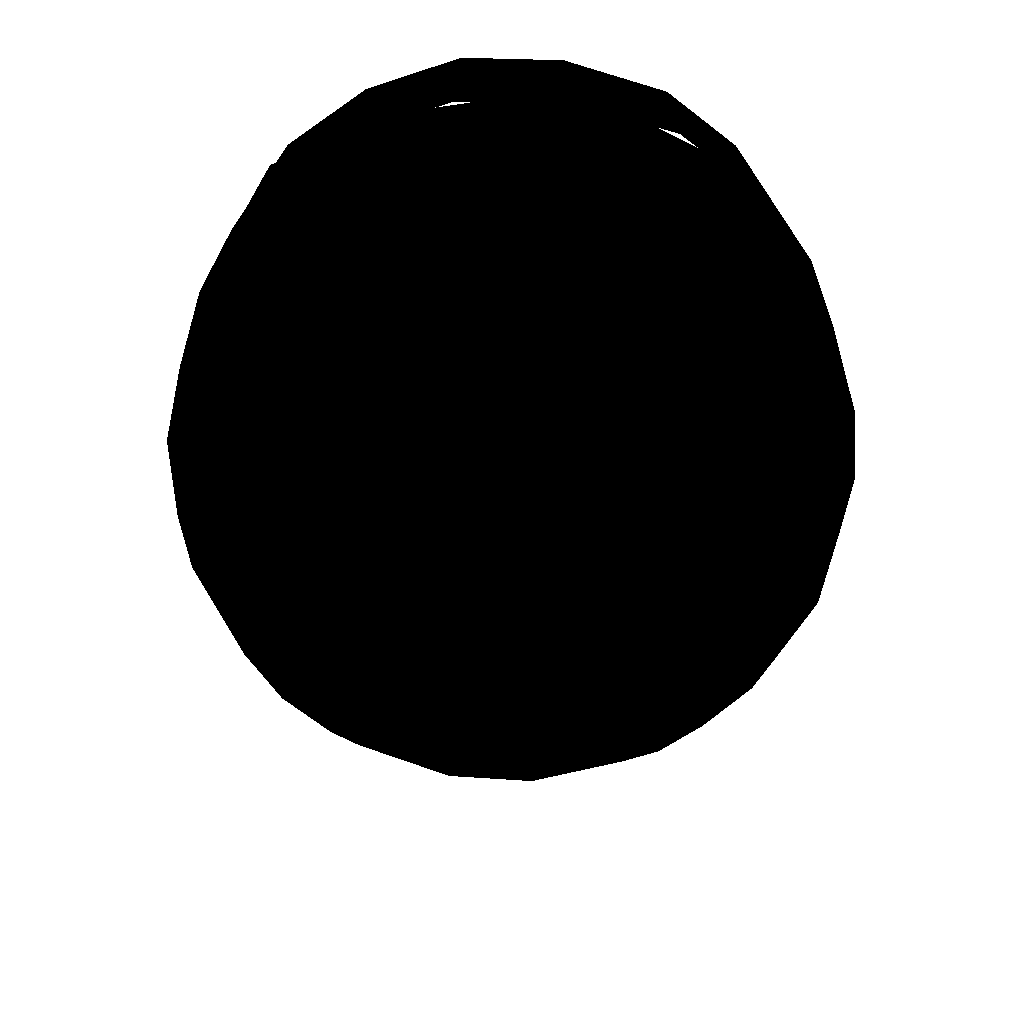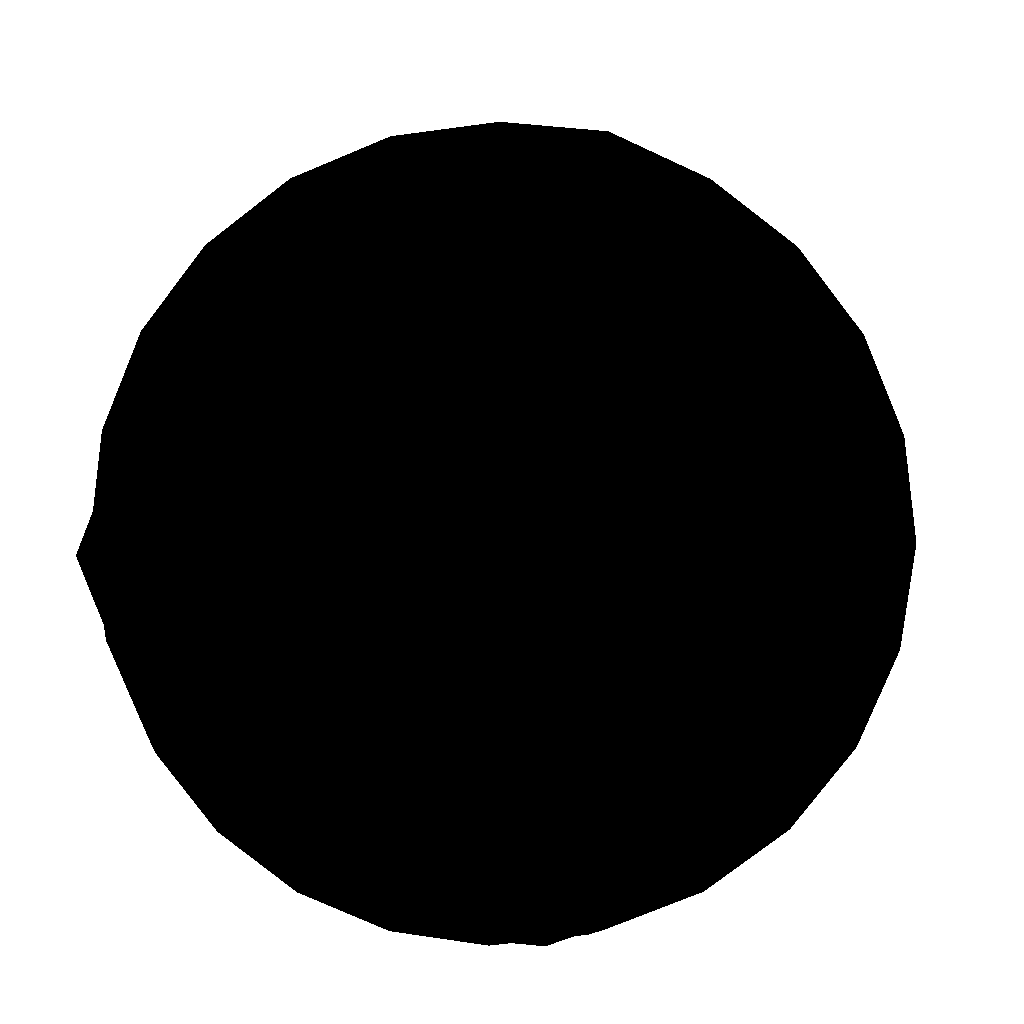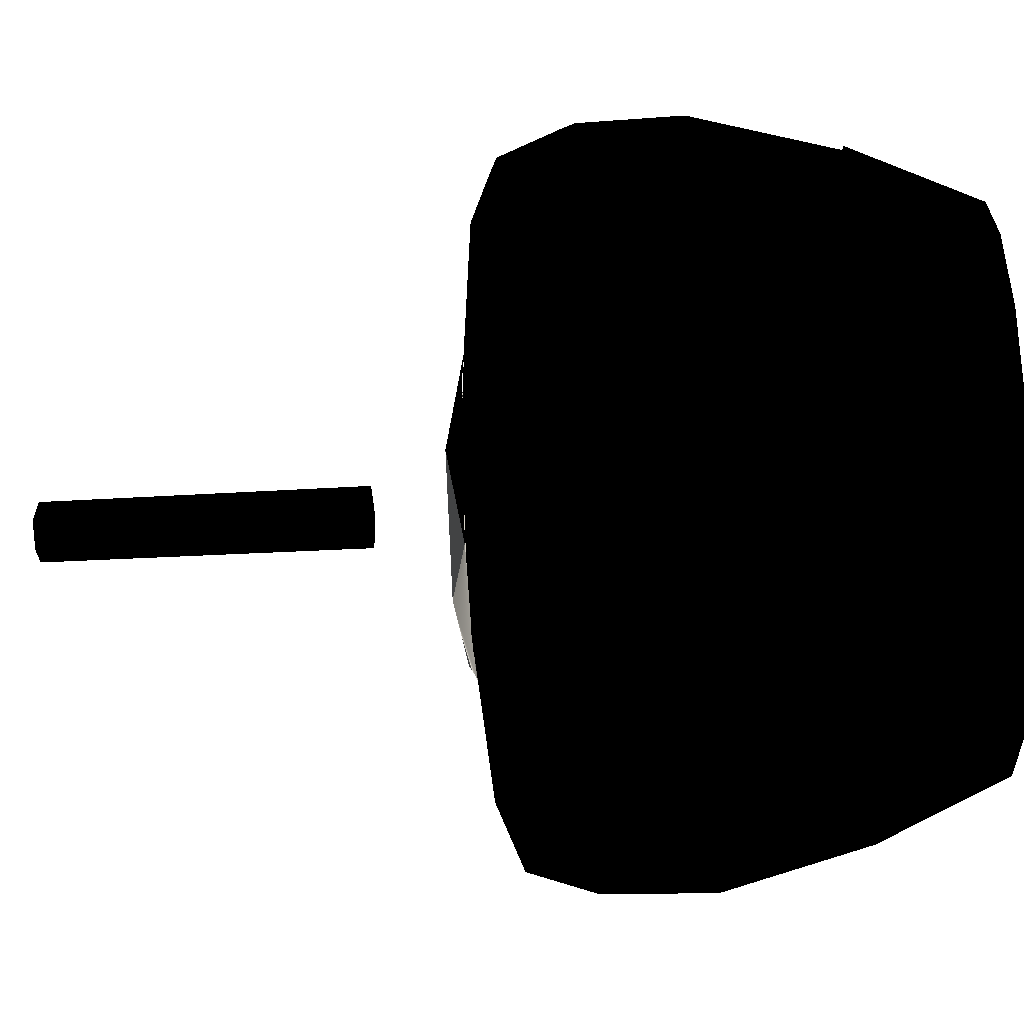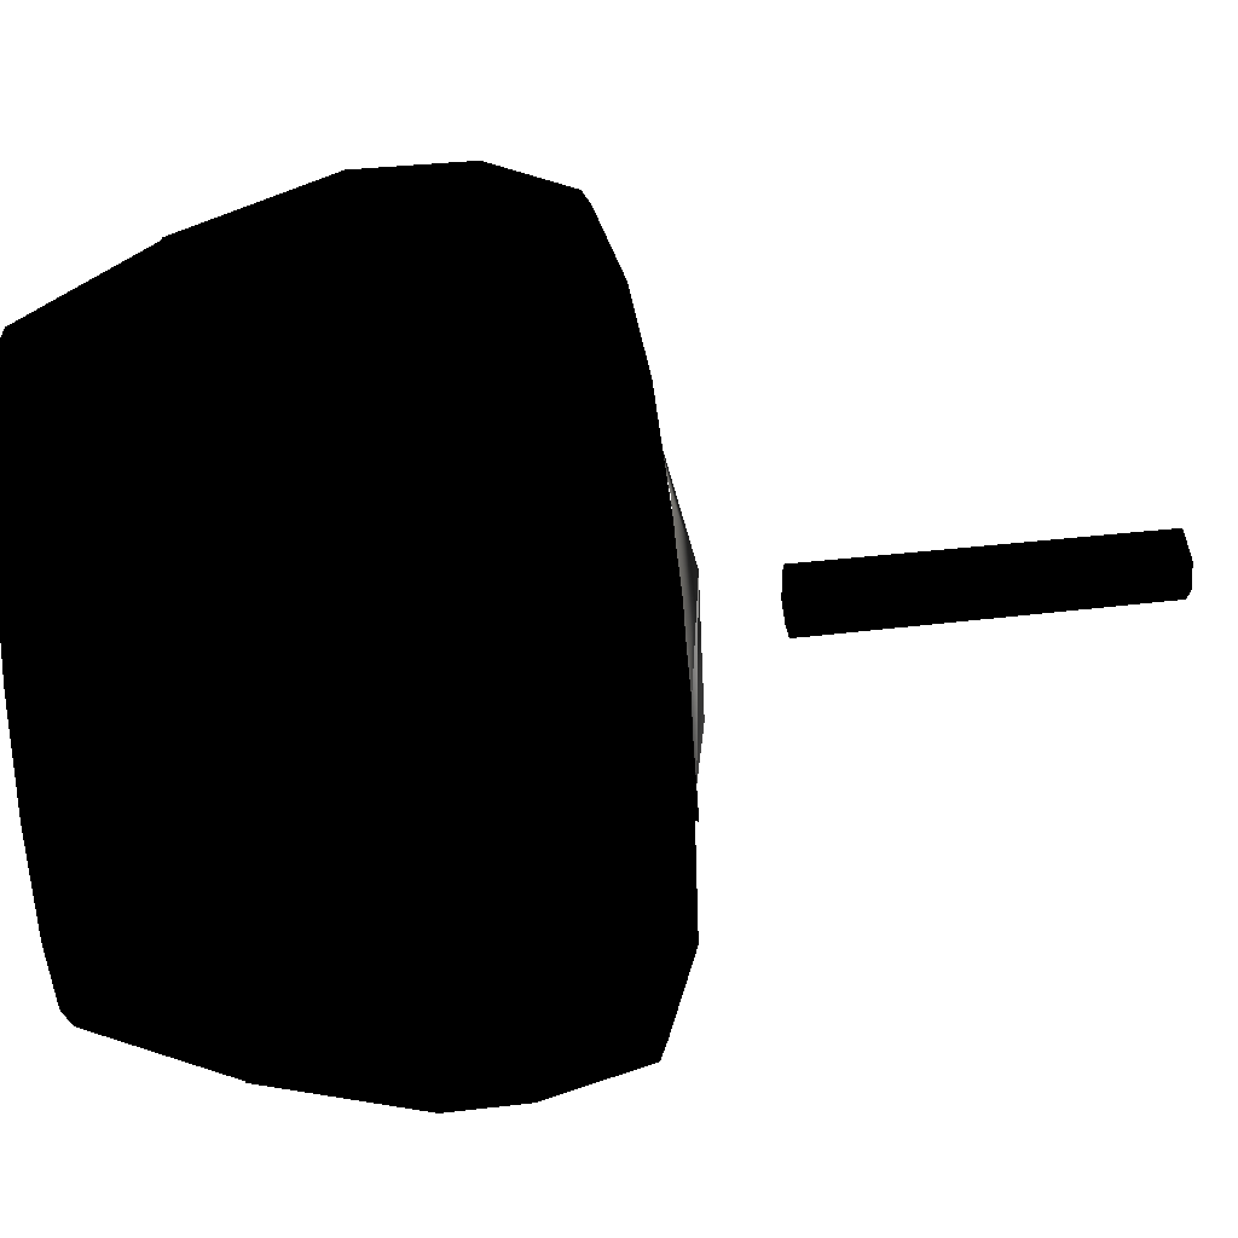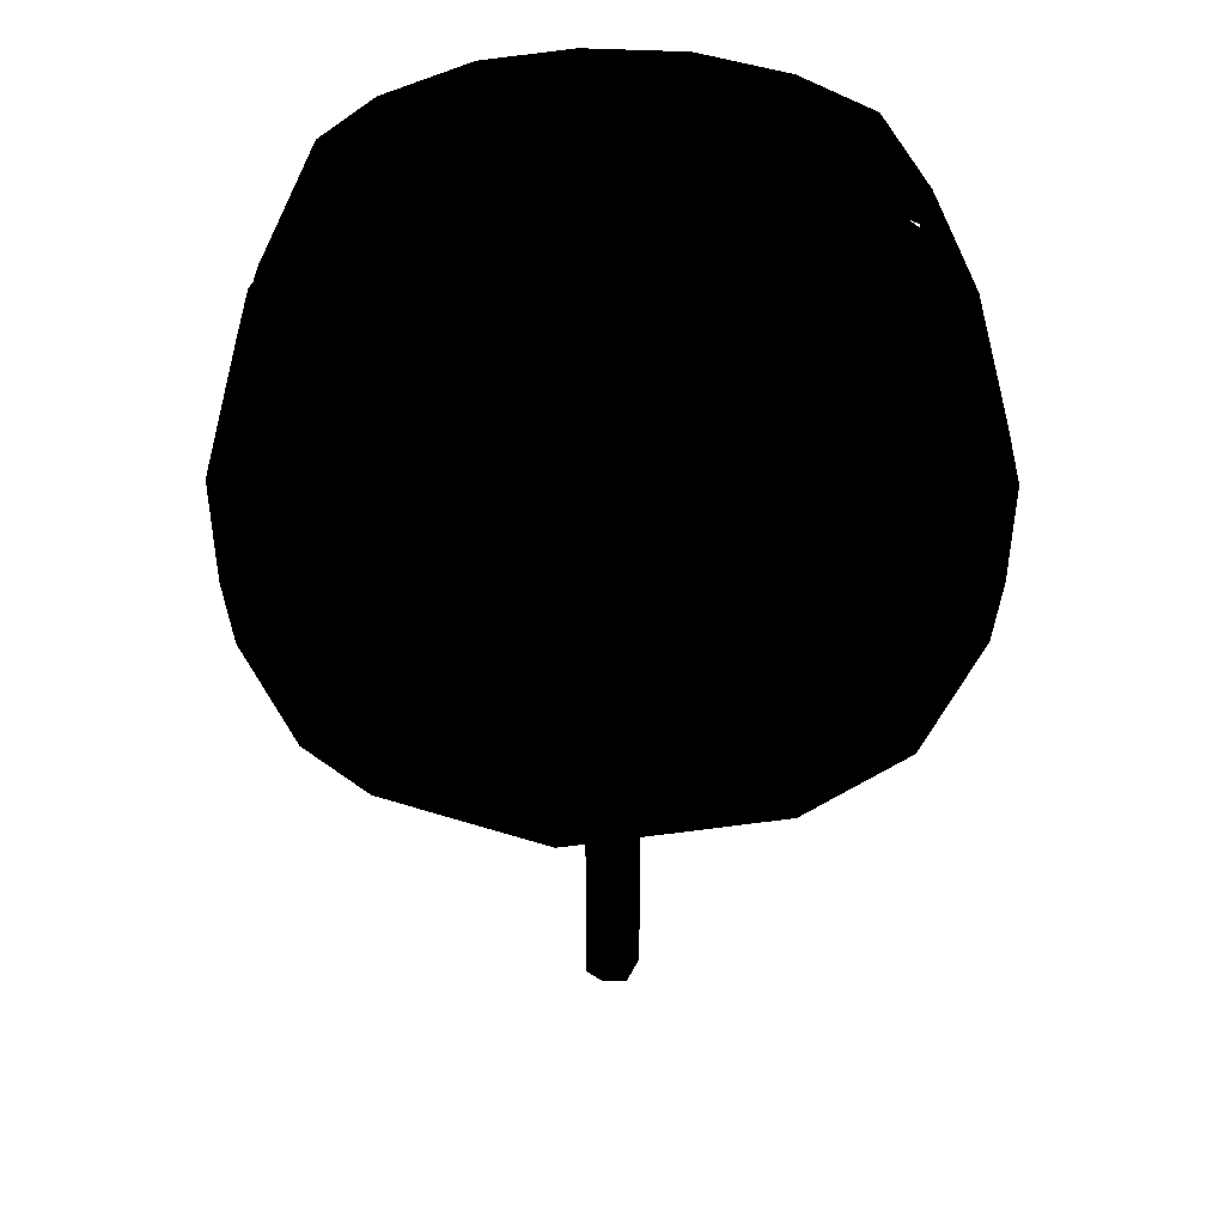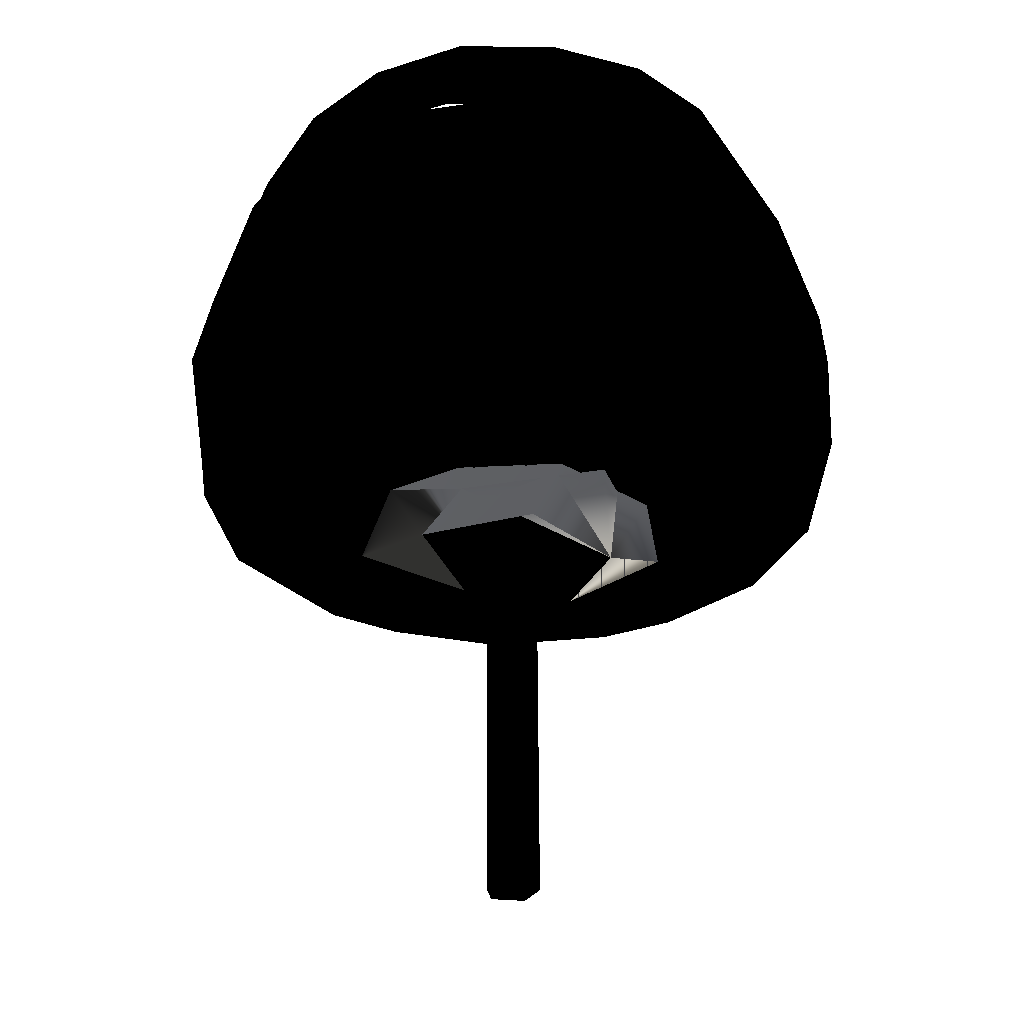
<metadata>
{"format":"obj","ext":"obj","renderer":"f3d","projection":"perspective","resolution":1024,"background":"white","views":[{"elev":57.9,"azim":-138.6,"up":"+Z"},{"elev":7.9,"azim":3.5,"up":"+Y"},{"elev":-43.4,"azim":-86.5,"up":"+Y"},{"elev":51.9,"azim":82.8,"up":"+Y"},{"elev":36.2,"azim":113.2,"up":"+Z"},{"elev":-29.6,"azim":65.0,"up":"+Z"}]}
</metadata>
<code>
v -0.04595 0.00052 0.06406
v -0.03746 -0.02172 0.06406
v -0.03746 0.02149 0.06406
v -0.03059 -0.03066 0.06406
v -0.03059 0.03044 0.06406
v -0.02165 -0.03753 0.06406
v -0.02165 0.03731 0.06406
v -0.01123 -0.04185 0.06406
v -0.01123 0.04163 0.06406
v -4.2e-05 0.0431 0.06406
v -4.5e-05 -0.04332 0.06406
v 0.01114 0.04163 0.06406
v 0.01114 -0.04185 0.06406
v 0.02156 -0.03753 0.06406
v 0.02156 0.03731 0.06406
v 0.03051 -0.03066 0.06406
v 0.03051 0.03044 0.06406
v 0.03738 -0.02172 0.06406
v 0.03738 0.02149 0.06406
v 0.04587 -0.000737 0.06406
v -0.03078 -0.01786 0.08103
v 0.009145 0.03417 0.08103
v -4.2e-05 0.03538 0.08103
v -0.01271 0.03332 0.08103
v -0.0285 0.02173 0.0811
v -0.03453 0.02636 0.06403
v -0.03432 0.009076 0.08103
v -0.04178 0.01107 0.06406
v -0.04325 -0.000111 0.06406
v -0.04178 -0.01129 0.06406
v -0.03538 -0.004764 0.08098
v -0.02265 -0.0278 0.08103
v -0.03452 -0.03474 0.0427
v -0.009228 -0.03439 0.08103
v 0.003614 -0.0357 0.08104
v 0.006289 -0.0433 0.06405
v 0.04317 -0.000111 0.06406
v 0.0417 0.01107 0.06406
v 0.0353 0.004545 0.08098
v 0.02257 0.02758 0.08103
v 0.0307 0.01764 0.08103
v 0.0177 -0.03085 0.08103
v 0.03445 -0.02657 0.06403
v 0.0417 -0.01129 0.06406
v 0.03424 -0.009297 0.08103
v 0.02841 -0.02195 0.0811
v 0.02413 0.04176 0.04503
v 0.01235 0.04715 0.04259
v -4.2e-05 0.04824 0.04502
v -0.01256 0.0466 0.04502
v -0.02422 0.04176 0.04502
v -0.03423 0.03408 0.04502
v -0.04192 0.02406 0.04502
v -0.04675 0.0124 0.04502
v -0.04839 -0.000111 0.04502
v -0.04675 -0.01262 0.04502
v -0.04192 -0.02429 0.04502
v -0.01245 -0.04738 0.04275
v -0.02442 -0.04246 0.04268
v -4.2e-05 -0.04846 0.04502
v 0.01247 -0.04681 0.04502
v -4.2e-05 -0.04332 0.06406
v 0.04831 -0.000111 0.04502
v 0.04666 0.0124 0.04502
v 0.03415 0.03408 0.04502
v 0.04183 0.02406 0.04502
v 0.02413 -0.04199 0.04502
v 0.03415 -0.0343 0.04502
v 0.04666 -0.01262 0.04502
v 0.04183 -0.02429 0.04502
v 0.02418 0.04126 0.03049
v -0.000241 0.04791 0.03087
v -0.01297 0.04604 0.03056
v -0.03384 0.03409 0.03132
v -0.04134 0.02397 0.0301
v -0.04618 0.01287 0.03054
v -0.04839 -0.000111 0.03525
v -0.04615 -0.01311 0.03036
v -0.04131 -0.02467 0.03144
v 0.01247 -0.04681 0.03525
v 0.04789 6.3e-05 0.03054
v 0.0461 0.01225 0.02972
v 0.03385 0.03382 0.03053
v 0.04156 0.02371 0.03054
v 0.0244 -0.04133 0.03054
v 0.03341 -0.03406 0.02958
v 0.04666 -0.01262 0.03525
v 0.04183 -0.02429 0.03525
v 0.01255 0.04362 0.02213
v -0.0238 0.04141 0.03005
v -0.04543 -0.000111 0.02212
v -0.03273 -0.03174 0.0221
v -0.02345 -0.04065 0.02651
v -0.01534 -0.04292 0.02176
v -0.000216 -0.04804 0.03054
v 0.04413 -0.01107 0.02213
v 0.03954 -0.02279 0.0222
v 0.02791 0.03458 0.02134
v -0.005047 0.04414 0.02129
v -0.02216 0.0382 0.02136
v -0.03132 0.03117 0.02136
v -0.04159 0.01596 0.02134
v -0.04266 -0.01199 0.02136
v 0.009095 -0.04482 0.0218
v 0.0433 0.0115 0.02127
v 0.0273 -0.03552 0.0214
v -4.1e-05 0.03619 0.0182
v 0.02491 0.02669 0.01823
v -0.01804 0.03107 0.01827
v -0.03108 0.01932 0.01823
v -0.03486 -0.01459 0.01826
v -0.008185 -0.03579 0.01823
v 0.03731 -0.005029 0.01826
v 0.01822 -0.03152 0.01821
v 0.005807 0.02172 0.01676
v -0.008434 0.02015 0.01673
v -0.01955 0.01131 0.01673
v -0.02132 -0.008923 0.0167
v -0.003047 -0.02294 0.01676
v 0.01947 0.01131 0.01673
v 0.02036 -0.01189 0.01668
v -0.01065 0.01989 0.01673
v -0.02296 -0.005046 0.01673
v -0.01233 -0.01864 0.01673
v 0.002697 0.022 0.01673
v -0.000286 -0.02264 0.01673
v 0.01259 0.0182 0.01673
v 0.0123 -0.0186 0.01673
v 0.02633 -5e-05 0.01673
v 0.002963 0.02272 0.0167
v -0.01334 0.01611 0.01627
v 0.005387 0.01348 0.0141
v -0.02264 -0.00011 0.01674
v -0.0133 -0.001854 0.01411
v -0.01413 -0.01831 0.01672
v -4.1e-05 -0.01448 0.01416
v 0.005811 -0.02195 0.01671
v 0.01228 -0.00255 0.01416
v 0.0239 0.003048 0.01669
v 0.01736 0.01324 0.01673
v 0.0156 -0.01575 0.01673
v 0.01294 -0.01399 0.0152
v 0.02278 -0.003117 0.01674
v 0.002694 0.002625 0.003872
v 0.002335 0.002985 -0.0383
v -0.00288 0.002728 0.003872
v -0.00234 0.002883 -0.0383
v -0.003645 -0.001604 -0.0383
v -0.002776 -0.002845 0.003872
v -0.000508 -0.003649 -0.0383
v -4.2e-05 -0.003711 0.003872
v 0.002648 -0.0028 0.003872
v 0.002694 -0.002846 -0.0383
v 0.00356 -0.000111 0.003872
v 0.00356 -0.000111 -0.0383
f 3 2 1
f 4 2 3
f 5 4 3
f 6 4 5
f 7 6 5
f 8 6 7
f 9 8 7
f 11 8 9
f 10 11 9
f 12 11 10
f 13 11 12
f 14 13 12
f 15 14 12
f 16 14 15
f 17 16 15
f 18 16 17
f 19 18 17
f 20 18 19
f 19 18 20
f 17 18 19
f 17 16 18
f 15 16 17
f 15 14 16
f 12 14 15
f 12 13 14
f 12 11 13
f 10 11 12
f 9 11 10
f 9 8 11
f 7 8 9
f 7 6 8
f 5 6 7
f 5 4 6
f 3 4 5
f 3 2 4
f 1 2 3
f 4 2 32
f 21 32 2
f 2 32 21
f 32 2 4
f 12 15 22
f 40 22 15
f 15 22 40
f 22 15 12
f 10 12 23
f 22 23 12
f 12 23 22
f 23 12 10
f 9 10 24
f 23 24 10
f 10 24 23
f 24 10 9
f 7 9 24
f 24 9 7
f 26 7 25
f 24 25 7
f 7 25 24
f 25 7 26
f 27 28 25
f 26 25 28
f 28 25 26
f 25 28 27
f 31 29 27
f 28 27 29
f 29 27 28
f 27 29 31
f 30 29 31
f 31 29 30
f 2 30 21
f 31 21 30
f 30 21 31
f 21 30 2
f 6 4 32
f 32 4 6
f 33 4 2
f 2 4 33
f 8 6 34
f 32 34 6
f 6 34 32
f 34 6 8
f 36 8 35
f 34 35 8
f 8 35 34
f 35 8 36
f 37 39 38
f 38 39 37
f 15 17 40
f 40 17 15
f 39 41 38
f 19 38 41
f 41 38 19
f 38 41 39
f 41 40 19
f 17 19 40
f 40 19 17
f 19 40 41
f 14 36 42
f 35 42 36
f 36 42 35
f 42 36 14
f 43 14 46
f 42 46 14
f 14 46 42
f 46 14 43
f 44 45 37
f 39 37 45
f 45 37 39
f 37 45 44
f 43 46 44
f 45 44 46
f 46 44 45
f 44 46 43
f 48 15 47
f 12 15 48
f 48 15 12
f 47 15 48
f 48 49 12
f 10 12 49
f 49 12 10
f 12 49 48
f 49 50 10
f 9 10 50
f 50 10 9
f 10 50 49
f 50 51 9
f 7 9 51
f 51 9 7
f 9 51 50
f 51 52 7
f 5 7 52
f 52 7 5
f 7 52 51
f 3 5 53
f 52 53 5
f 5 53 52
f 53 5 3
f 28 3 54
f 53 54 3
f 3 54 53
f 54 3 28
f 55 29 54
f 28 54 29
f 29 54 28
f 54 29 55
f 56 30 55
f 29 55 30
f 30 55 29
f 55 30 56
f 57 2 56
f 30 56 2
f 2 56 30
f 56 2 57
f 57 33 2
f 2 33 57
f 33 59 4
f 6 4 59
f 59 4 6
f 4 59 33
f 58 6 59
f 8 6 58
f 58 6 8
f 59 6 58
f 60 58 62
f 8 62 58
f 58 62 8
f 62 58 60
f 61 60 13
f 62 13 60
f 60 13 62
f 13 60 61
f 37 63 38
f 64 38 63
f 63 38 64
f 38 63 37
f 65 47 17
f 15 17 47
f 47 17 15
f 17 47 65
f 38 64 19
f 66 19 64
f 64 19 66
f 19 64 38
f 19 66 17
f 65 17 66
f 66 17 65
f 17 66 19
f 67 61 14
f 13 14 61
f 61 14 13
f 14 61 67
f 68 67 16
f 14 16 67
f 67 16 14
f 16 67 68
f 69 63 44
f 37 44 63
f 63 44 37
f 44 63 69
f 70 69 18
f 44 18 69
f 69 18 44
f 18 69 70
f 68 70 16
f 18 16 70
f 70 16 18
f 16 70 68
f 71 48 47
f 47 48 71
f 49 48 72
f 72 48 49
f 73 72 50
f 49 50 72
f 72 50 49
f 50 72 73
f 90 73 51
f 50 51 73
f 73 51 50
f 51 73 90
f 90 74 51
f 52 51 74
f 74 51 52
f 51 74 90
f 75 53 74
f 52 74 53
f 53 74 52
f 74 53 75
f 54 76 53
f 75 53 76
f 76 53 75
f 53 76 54
f 55 77 54
f 76 54 77
f 77 54 76
f 54 77 55
f 78 56 77
f 55 77 56
f 56 77 55
f 77 56 78
f 79 57 78
f 56 78 57
f 57 78 56
f 78 57 79
f 57 79 33
f 33 79 57
f 60 58 95
f 95 58 60
f 95 80 60
f 61 60 80
f 80 60 61
f 60 80 95
f 63 81 64
f 82 64 81
f 81 64 82
f 64 81 63
f 83 71 65
f 47 65 71
f 71 65 47
f 65 71 83
f 82 64 84
f 66 84 64
f 64 84 66
f 84 64 82
f 84 66 83
f 65 83 66
f 66 83 65
f 83 66 84
f 85 80 67
f 61 67 80
f 80 67 61
f 67 80 85
f 86 85 68
f 67 68 85
f 85 68 67
f 68 85 86
f 69 87 63
f 81 63 87
f 87 63 81
f 63 87 69
f 70 88 69
f 87 69 88
f 88 69 87
f 69 88 70
f 86 68 88
f 70 88 68
f 68 88 70
f 88 68 86
f 48 71 89
f 89 71 48
f 89 72 48
f 48 72 89
f 91 77 76
f 76 77 91
f 91 78 77
f 77 78 91
f 33 79 92
f 92 79 33
f 92 93 33
f 59 33 93
f 93 33 59
f 33 93 92
f 93 94 59
f 58 59 94
f 94 59 58
f 59 94 93
f 94 95 58
f 58 95 94
f 80 95 104
f 104 95 80
f 80 85 104
f 104 85 80
f 87 96 81
f 81 96 87
f 88 97 87
f 96 87 97
f 97 87 96
f 87 97 88
f 97 86 88
f 88 86 97
f 98 89 71
f 71 89 98
f 72 89 99
f 99 89 72
f 73 72 99
f 99 72 73
f 99 100 73
f 90 73 100
f 100 73 90
f 73 100 99
f 100 101 90
f 74 90 101
f 101 90 74
f 90 101 100
f 102 75 101
f 74 101 75
f 75 101 74
f 101 75 102
f 75 102 76
f 76 102 75
f 76 102 91
f 91 102 76
f 78 91 103
f 103 91 78
f 79 78 103
f 103 78 79
f 103 92 79
f 79 92 103
f 93 92 94
f 94 92 93
f 95 94 104
f 104 94 95
f 81 105 82
f 82 105 81
f 71 83 98
f 98 83 71
f 84 82 105
f 105 82 84
f 105 98 84
f 83 84 98
f 98 84 83
f 84 98 105
f 85 104 106
f 106 104 85
f 86 85 106
f 106 85 86
f 105 81 96
f 96 81 105
f 86 106 97
f 97 106 86
f 107 89 108
f 98 108 89
f 89 108 98
f 108 89 107
f 89 107 99
f 99 107 89
f 100 99 109
f 107 109 99
f 99 109 107
f 109 99 100
f 101 100 110
f 109 110 100
f 100 110 109
f 110 100 101
f 102 101 110
f 110 101 102
f 91 102 111
f 110 111 102
f 102 111 110
f 111 102 91
f 91 111 103
f 103 111 91
f 103 111 92
f 92 111 103
f 92 111 94
f 112 94 111
f 111 94 112
f 94 111 92
f 94 112 104
f 104 112 94
f 114 104 112
f 112 104 114
f 108 105 113
f 113 105 108
f 105 108 98
f 98 108 105
f 106 104 114
f 114 104 106
f 105 96 113
f 113 96 105
f 96 97 113
f 113 97 96
f 114 113 106
f 97 106 113
f 113 106 97
f 106 113 114
f 108 107 115
f 115 107 108
f 115 107 116
f 116 107 115
f 109 116 107
f 107 116 109
f 110 117 109
f 116 109 117
f 117 109 116
f 109 117 110
f 111 118 110
f 117 110 118
f 118 110 117
f 110 118 111
f 111 112 118
f 119 118 112
f 112 118 119
f 118 112 111
f 114 119 112
f 112 119 114
f 120 121 113
f 113 121 120
f 115 120 108
f 108 120 115
f 113 108 120
f 120 108 113
f 119 114 121
f 121 114 119
f 124 122 123
f 126 122 124
f 125 122 126
f 127 125 126
f 128 127 126
f 129 127 128
f 128 127 129
f 126 127 128
f 126 125 127
f 126 122 125
f 124 122 126
f 123 122 124
f 113 121 114
f 114 121 113
f 131 130 132
f 132 130 131
f 133 131 134
f 134 131 133
f 133 134 135
f 135 134 133
f 136 135 134
f 134 135 136
f 135 136 137
f 137 136 135
f 132 143 138
f 142 139 132
f 140 132 130
f 130 132 139
f 143 132 140
f 141 137 136
f 136 137 142
f 136 138 141
f 143 141 138
f 146 144 145
f 145 144 146
f 145 147 146
f 146 147 145
f 148 146 147
f 147 146 148
f 146 148 149
f 149 148 146
f 148 150 149
f 149 150 148
f 151 149 150
f 150 149 151
f 150 153 151
f 152 151 153
f 153 151 152
f 151 153 150
f 154 155 144
f 145 144 155
f 155 144 145
f 144 155 154
f 152 153 154
f 155 154 153
f 153 154 155
f 154 153 152

</code>
